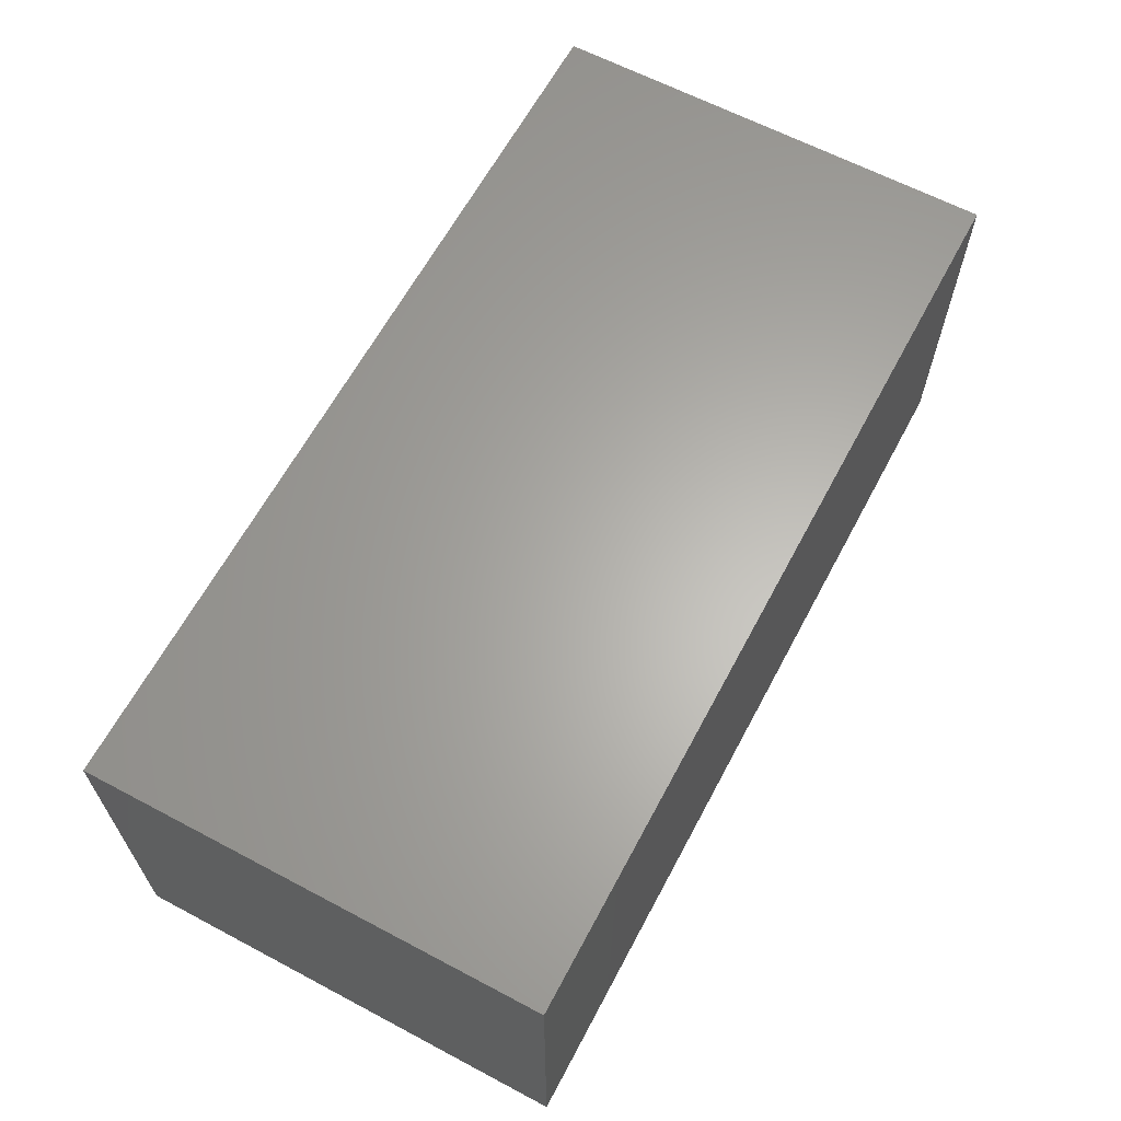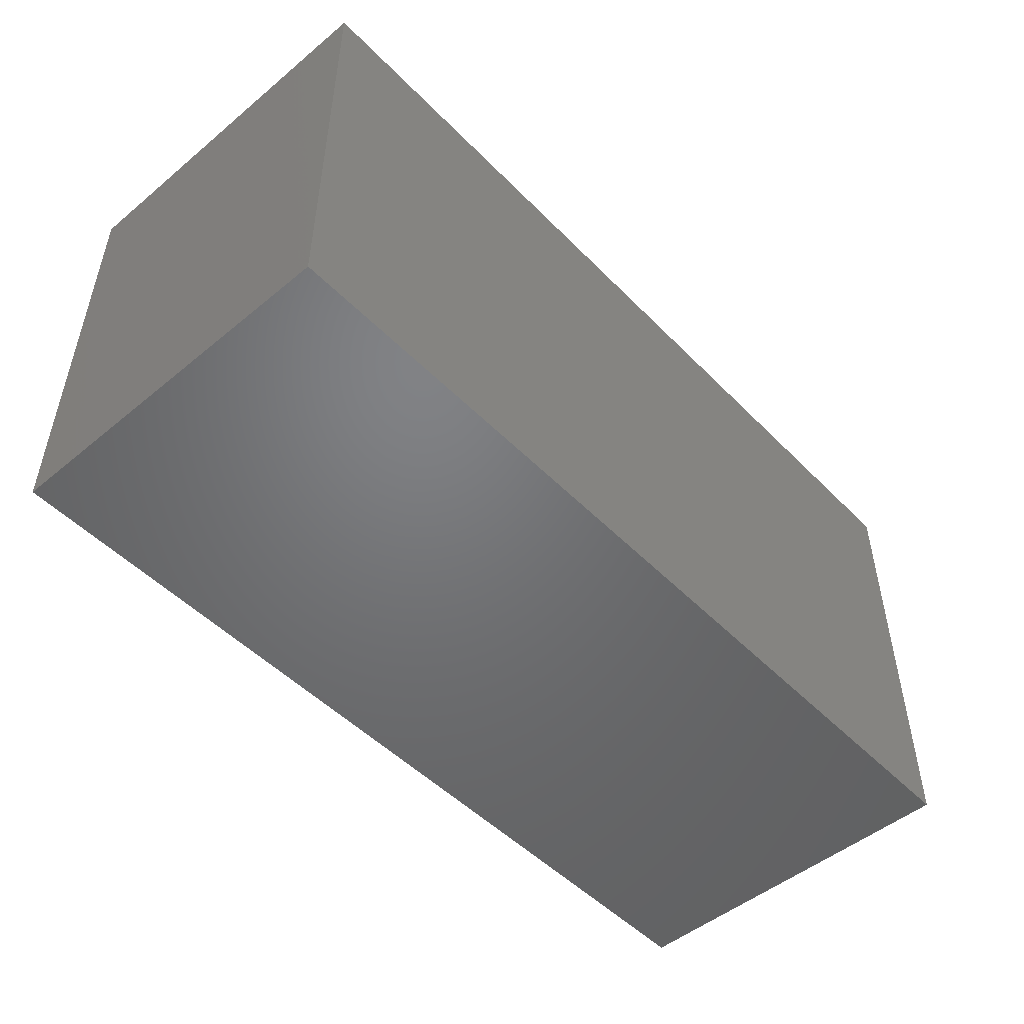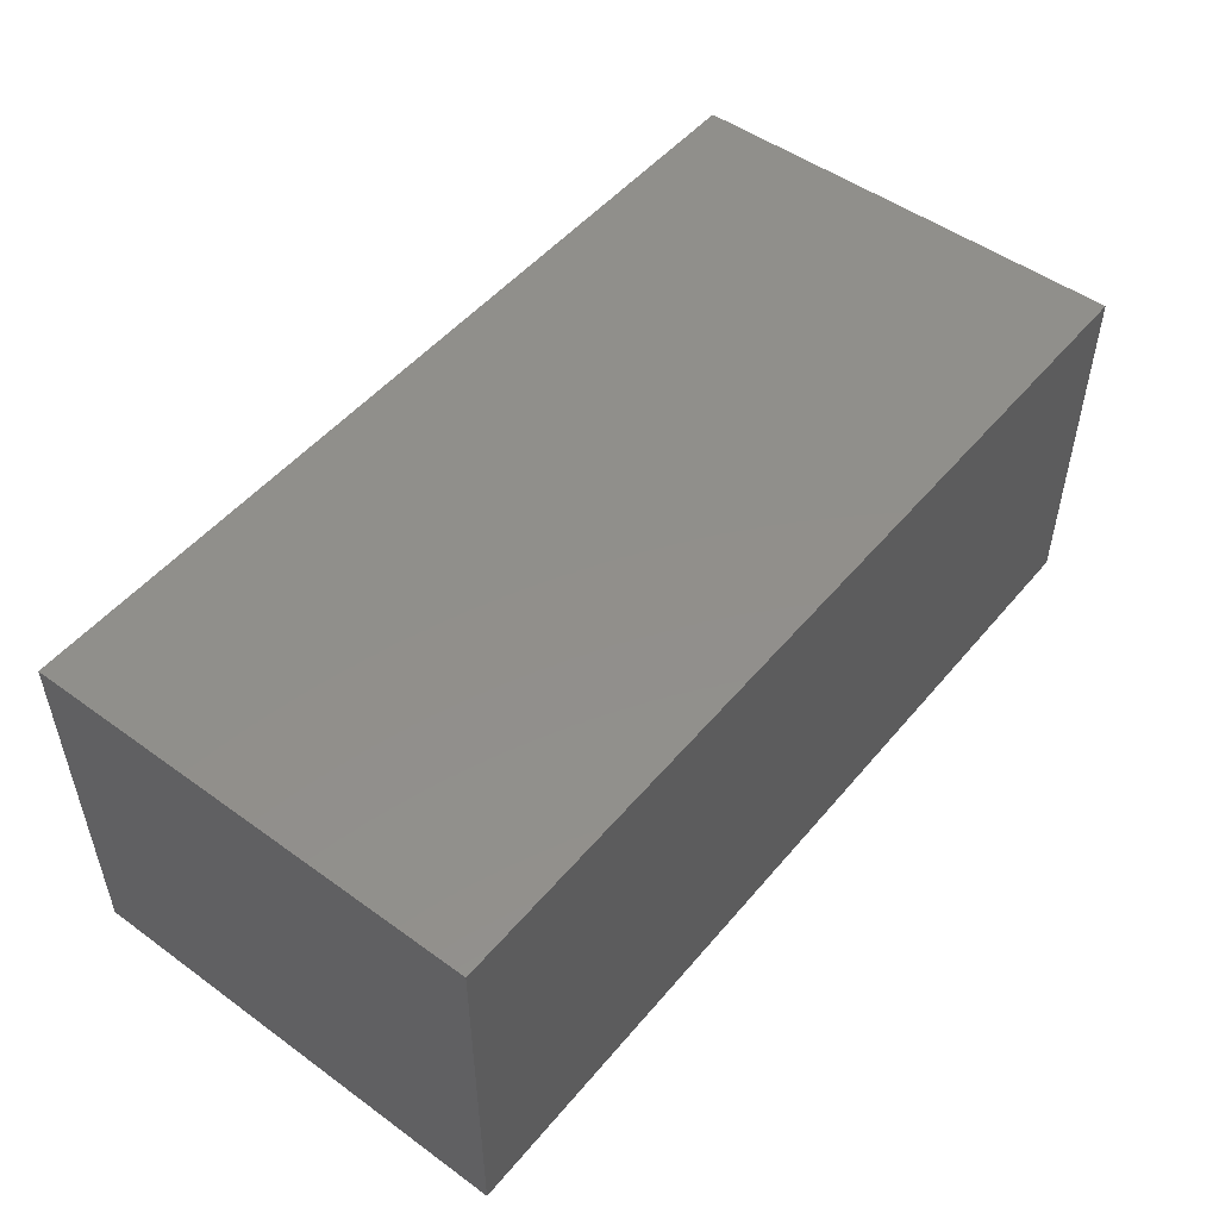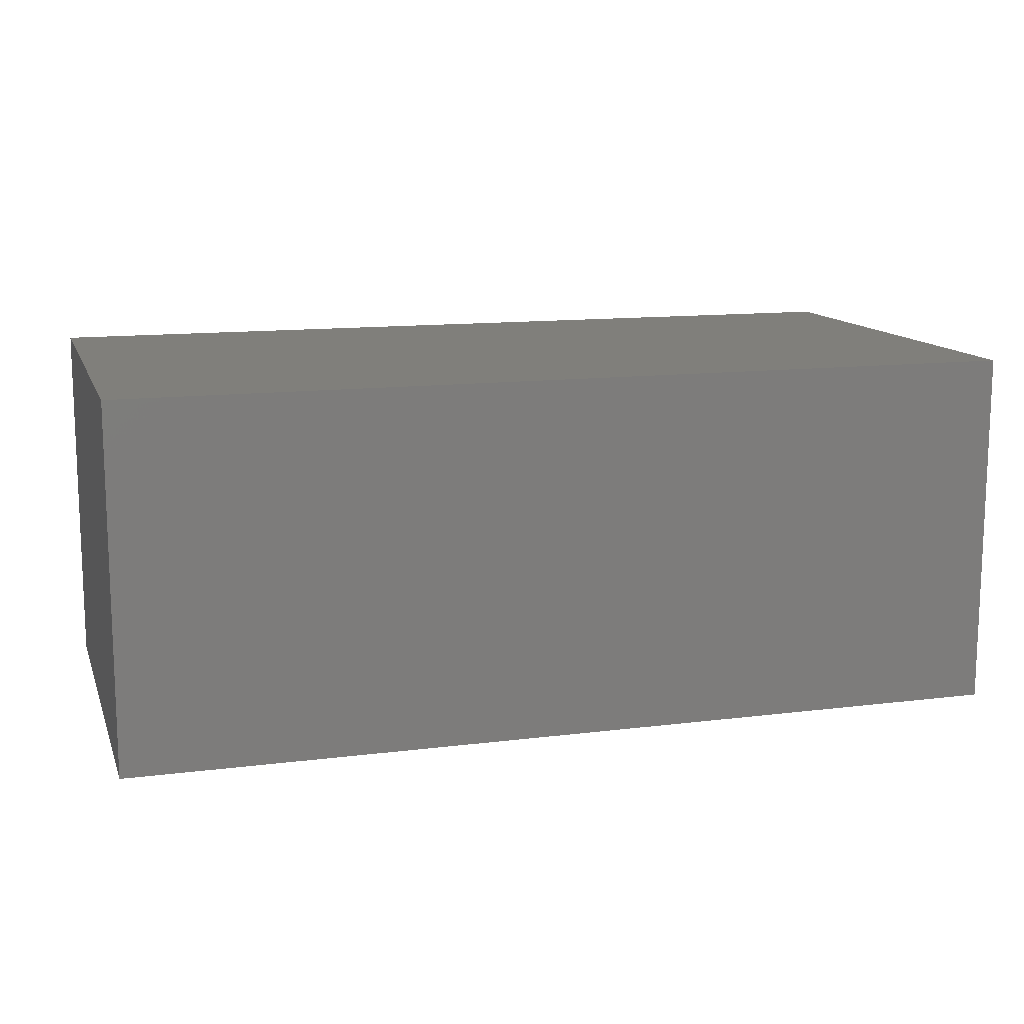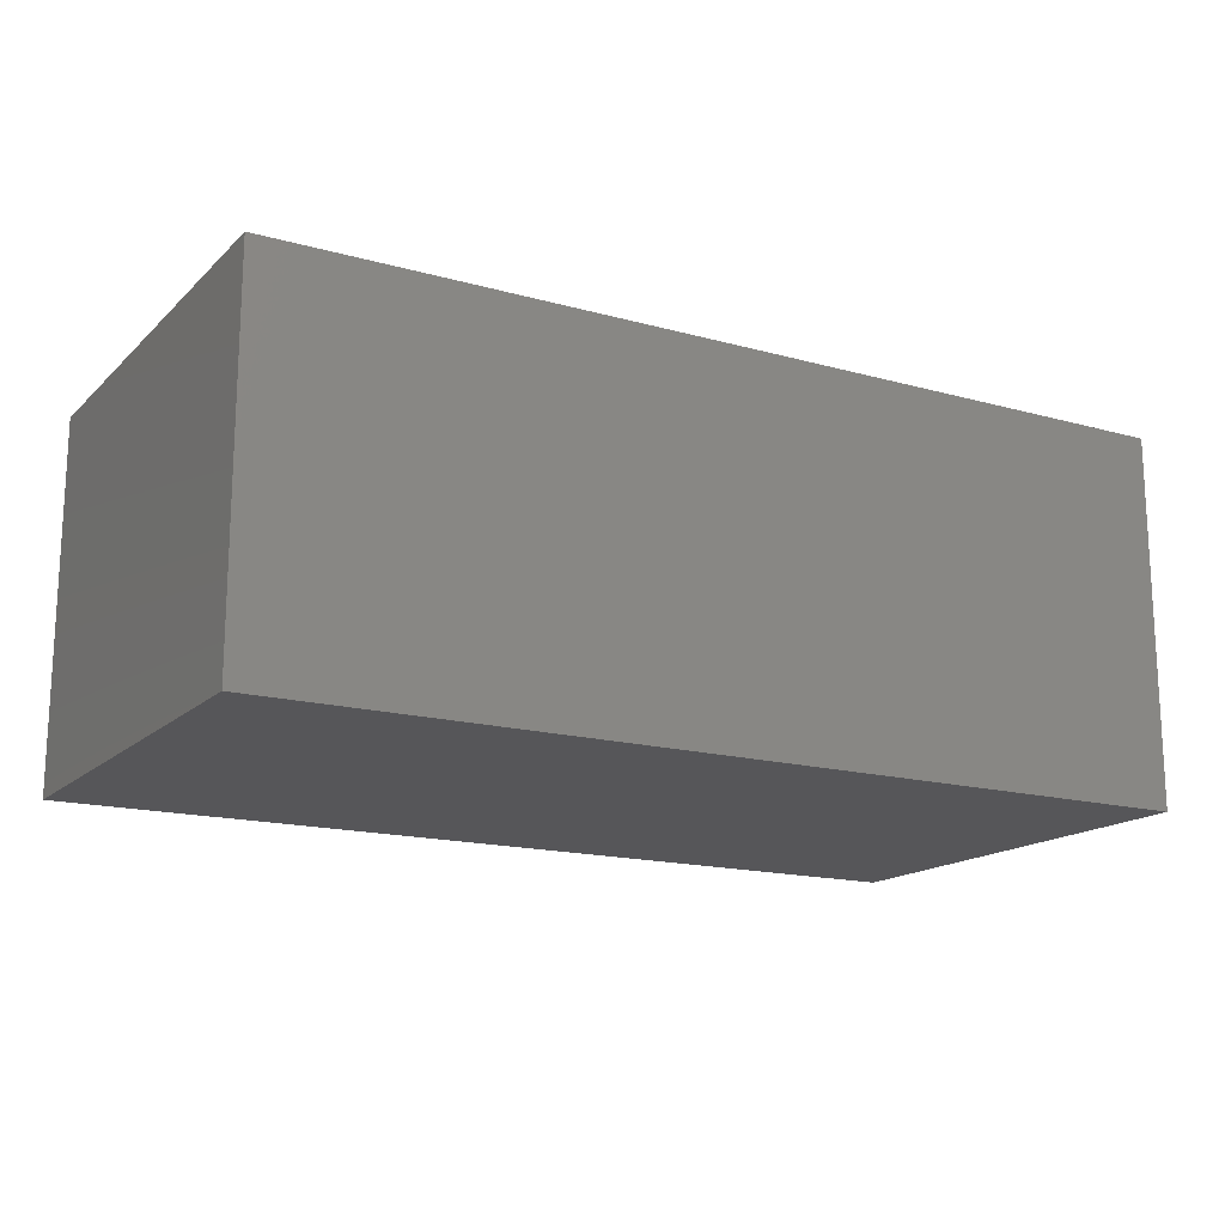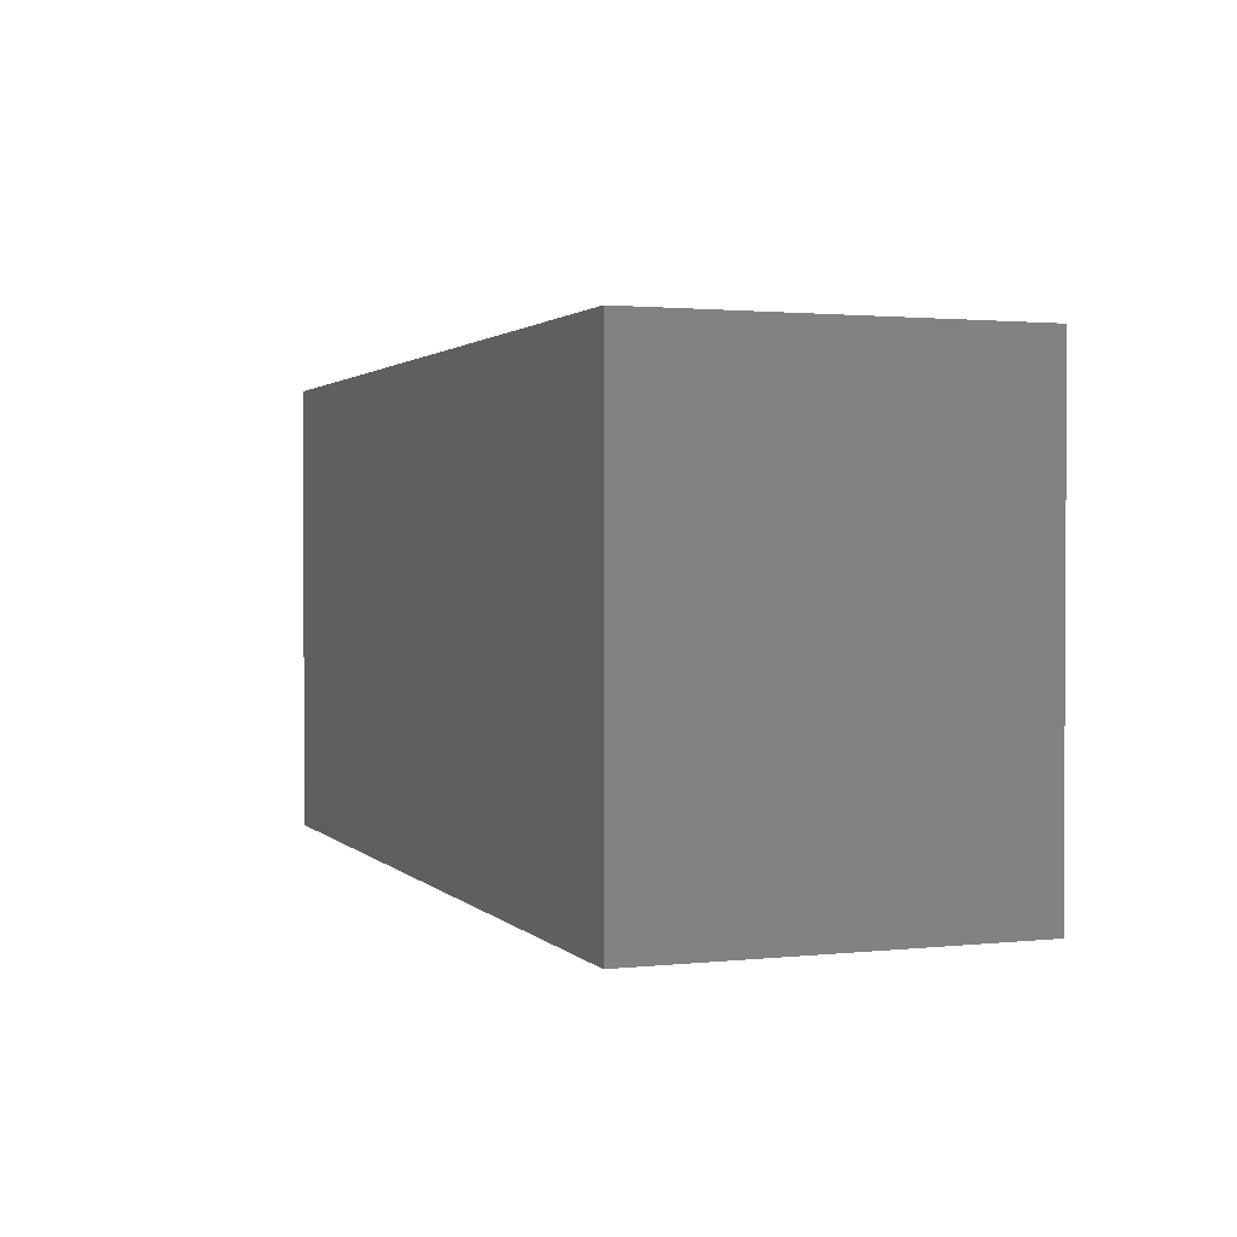
<metadata>
{"format":"stl","ext":"stl","renderer":"f3d","projection":"perspective","resolution":1024,"background":"white","views":[{"elev":63.6,"azim":-61.9,"up":"+Y"},{"elev":-50.0,"azim":132.2,"up":"+Z"},{"elev":50.4,"azim":-51.6,"up":"+Y"},{"elev":12.7,"azim":-16.3,"up":"+Y"},{"elev":-16.2,"azim":-29.7,"up":"+Y"},{"elev":1.6,"azim":-110.6,"up":"+Z"}]}
</metadata>
<code>
# stl→obj: 8 verts, 12 faces
v -6 0 2.5
v -6 2 0
v -6 0 0
v -6 2 2.5
v -1 0 2.5
v -1 0 0
v -1 2 2.5
v -1 2 0
f 1 2 3
f 1 4 2
f 5 3 6
f 5 1 3
f 7 4 1
f 7 1 5
f 7 8 2
f 7 2 4
f 8 3 2
f 8 6 3
f 5 6 8
f 5 8 7

</code>
